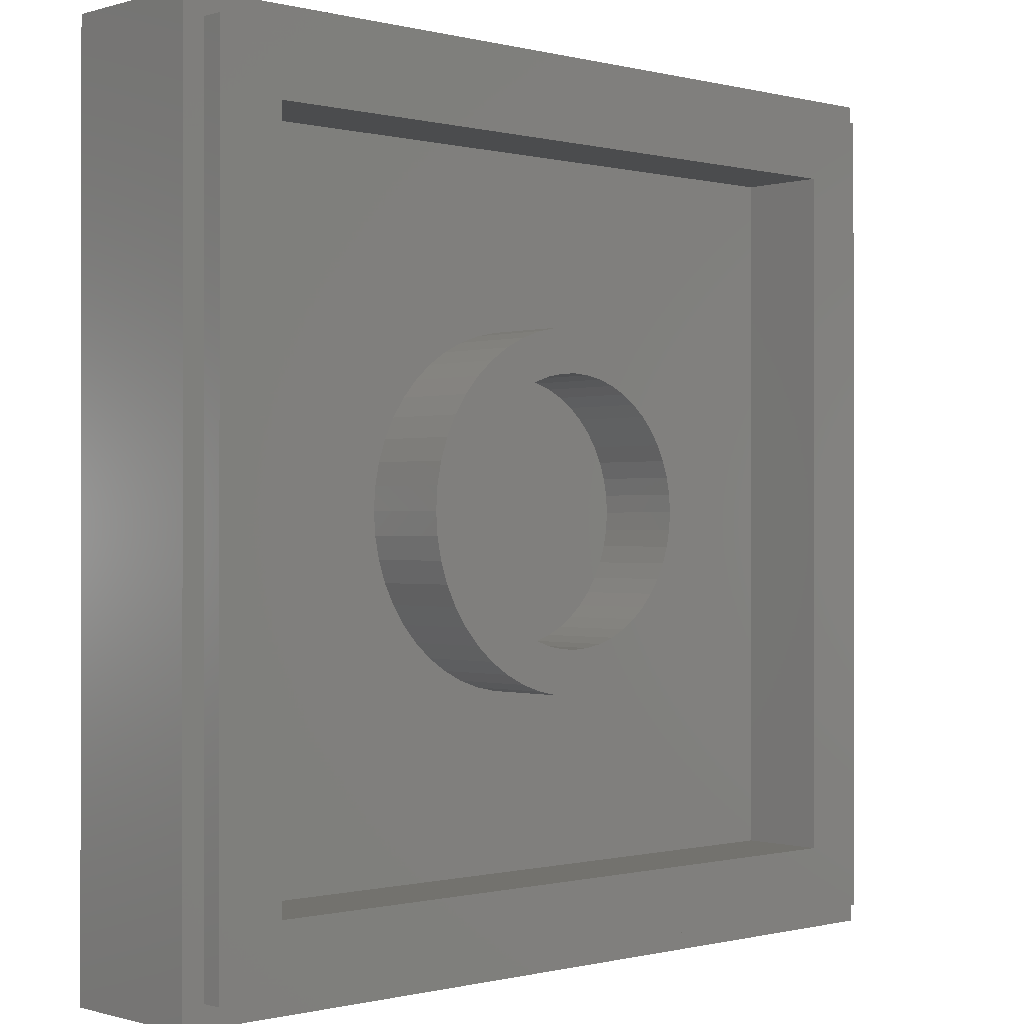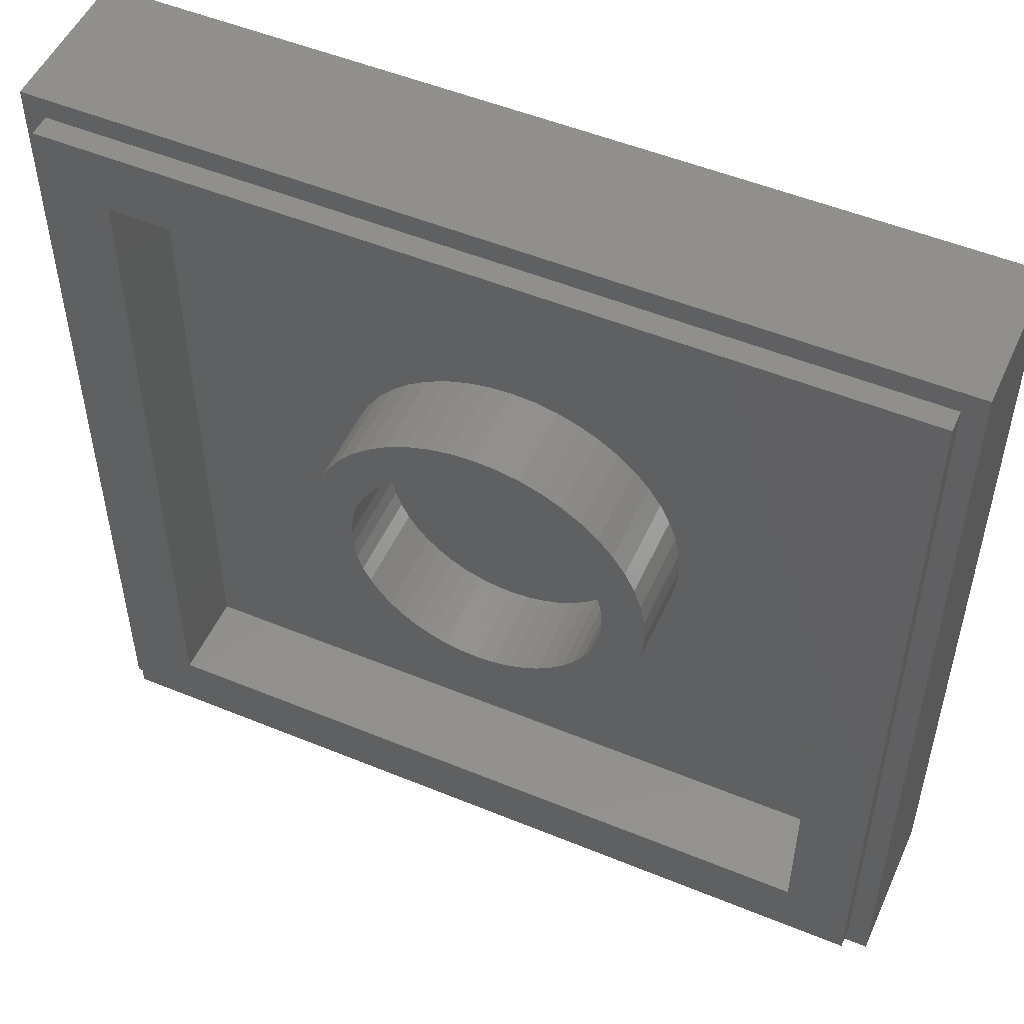
<metadata>
{"format":"stl","ext":"stl","renderer":"f3d","projection":"perspective","resolution":1024,"background":"white","views":[{"elev":-0.4,"azim":137.0,"up":"+Z"},{"elev":51.6,"azim":-156.0,"up":"+Z"}]}
</metadata>
<code>
# stl→obj: 423 verts, 801 faces
v -8 2.8 8
v -8 0 8
v 8 0 8
v 8 2.8 8
v -8 2.8 -8
v -8 0 -8
v 8 2.8 -8
v 8 0 -8
v -7.6 3.2 7.6
v -7.6 2.8 7.6
v 7.6 2.8 7.6
v 7.6 3.2 7.6
v -7.6 3.2 -7.6
v -7.6 2.8 -7.6
v 7.6 3.2 -7.6
v 7.6 2.8 -7.6
v -6.4 3.2 6.4
v 6.4 1.6 6.4
v -6.4 1.6 6.4
v 6.4 3.2 6.4
v -6.4 3.2 -6.4
v -6.4 1.6 -6.4
v 6.4 3.2 -6.4
v 6.4 1.6 -6.4
v 2.379 3.2 0.3132
v 2.4 3.2 0
v 2.4 1.6 0
v 2.379 1.6 0.3132
v 2.318 3.2 0.6211
v 2.318 1.6 0.6211
v 2.217 3.2 0.9185
v 2.217 1.6 0.9185
v 2.078 3.2 1.2
v 2.078 1.6 1.2
v 1.904 3.2 1.461
v 1.904 1.6 1.461
v 1.697 3.2 1.697
v 1.697 1.6 1.697
v 1.461 3.2 1.904
v 1.461 1.6 1.904
v 1.2 3.2 2.078
v 1.2 1.6 2.078
v 0.9185 3.2 2.217
v 0.9185 1.6 2.217
v 0.6211 3.2 2.318
v 0.6211 1.6 2.318
v 0.3132 3.2 2.379
v 0.3132 1.6 2.379
v 0 3.2 2.4
v 0 1.6 2.4
v -0.3132 3.2 2.379
v -0.3132 1.6 2.379
v -0.6211 3.2 2.318
v -0.6211 1.6 2.318
v -0.9185 3.2 2.217
v -0.9185 1.6 2.217
v -1.2 3.2 2.078
v -1.2 1.6 2.078
v -1.461 3.2 1.904
v -1.461 1.6 1.904
v -1.697 3.2 1.697
v -1.697 1.6 1.697
v -1.904 3.2 1.461
v -1.904 1.6 1.461
v -2.078 3.2 1.2
v -2.078 1.6 1.2
v -2.217 3.2 0.9185
v -2.217 1.6 0.9185
v -2.318 3.2 0.6211
v -2.318 1.6 0.6211
v -2.379 3.2 0.3132
v -2.379 1.6 0.3132
v -2.4 3.2 0
v -2.4 1.6 0
v -2.379 3.2 -0.3132
v -2.379 1.6 -0.3132
v -2.318 3.2 -0.6211
v -2.318 1.6 -0.6211
v -2.217 3.2 -0.9185
v -2.217 1.6 -0.9185
v -2.078 3.2 -1.2
v -2.078 1.6 -1.2
v -1.904 3.2 -1.461
v -1.904 1.6 -1.461
v -1.697 3.2 -1.697
v -1.697 1.6 -1.697
v -1.461 3.2 -1.904
v -1.461 1.6 -1.904
v -1.2 3.2 -2.078
v -1.2 1.6 -2.078
v -0.9185 3.2 -2.217
v -0.9185 1.6 -2.217
v -0.6211 3.2 -2.318
v -0.6211 1.6 -2.318
v -0.3132 3.2 -2.379
v -0.3132 1.6 -2.379
v 0 3.2 -2.4
v 0 1.6 -2.4
v 0.3132 3.2 -2.379
v 0.3132 1.6 -2.379
v 0.6211 3.2 -2.318
v 0.6211 1.6 -2.318
v 0.9185 3.2 -2.217
v 0.9185 1.6 -2.217
v 1.2 3.2 -2.078
v 1.2 1.6 -2.078
v 1.461 3.2 -1.904
v 1.461 1.6 -1.904
v 1.697 3.2 -1.697
v 1.697 1.6 -1.697
v 1.904 3.2 -1.461
v 1.904 1.6 -1.461
v 2.078 3.2 -1.2
v 2.078 1.6 -1.2
v 2.217 3.2 -0.9185
v 2.217 1.6 -0.9185
v 2.318 3.2 -0.6211
v 2.318 1.6 -0.6211
v 2.379 3.2 -0.3132
v 2.379 1.6 -0.3132
v 3.172 3.2 0.4176
v 3.2 1.6 0
v 3.2 3.2 0
v 3.172 1.6 0.4176
v 3.091 3.2 0.8282
v 3.091 1.6 0.8282
v 2.957 3.2 1.225
v 2.957 1.6 1.225
v 2.771 3.2 1.6
v 2.771 1.6 1.6
v 2.539 3.2 1.948
v 2.539 1.6 1.948
v 2.263 3.2 2.263
v 2.263 1.6 2.263
v 1.948 3.2 2.539
v 1.948 1.6 2.539
v 1.6 3.2 2.771
v 1.6 1.6 2.771
v 1.225 3.2 2.957
v 1.225 1.6 2.957
v 0.8282 3.2 3.091
v 0.8282 1.6 3.091
v 0.4176 3.2 3.172
v 0.4176 1.6 3.172
v 0 3.2 3.2
v 0 1.6 3.2
v -0.4176 3.2 3.172
v -0.4176 1.6 3.172
v -0.8282 3.2 3.091
v -0.8282 1.6 3.091
v -1.225 3.2 2.957
v -1.225 1.6 2.957
v -1.6 3.2 2.771
v -1.6 1.6 2.771
v -1.948 3.2 2.539
v -1.948 1.6 2.539
v -2.263 3.2 2.263
v -2.263 1.6 2.263
v -2.539 3.2 1.948
v -2.539 1.6 1.948
v -2.771 3.2 1.6
v -2.771 1.6 1.6
v -2.957 3.2 1.225
v -2.957 1.6 1.225
v -3.091 3.2 0.8282
v -3.091 1.6 0.8282
v -3.172 3.2 0.4176
v -3.172 1.6 0.4176
v -3.2 3.2 0
v -3.2 1.6 0
v -3.172 3.2 -0.4176
v -3.172 1.6 -0.4176
v -3.091 3.2 -0.8282
v -3.091 1.6 -0.8282
v -2.957 3.2 -1.225
v -2.957 1.6 -1.225
v -2.771 3.2 -1.6
v -2.771 1.6 -1.6
v -2.539 3.2 -1.948
v -2.539 1.6 -1.948
v -2.263 3.2 -2.263
v -2.263 1.6 -2.263
v -1.948 3.2 -2.539
v -1.948 1.6 -2.539
v -1.6 3.2 -2.771
v -1.6 1.6 -2.771
v -1.225 3.2 -2.957
v -1.225 1.6 -2.957
v -0.8282 3.2 -3.091
v -0.8282 1.6 -3.091
v -0.4176 3.2 -3.172
v -0.4176 1.6 -3.172
v 0 3.2 -3.2
v 0 1.6 -3.2
v 0.4176 3.2 -3.172
v 0.4176 1.6 -3.172
v 0.8282 3.2 -3.091
v 0.8282 1.6 -3.091
v 1.225 3.2 -2.957
v 1.225 1.6 -2.957
v 1.6 3.2 -2.771
v 1.6 1.6 -2.771
v 1.948 3.2 -2.539
v 1.948 1.6 -2.539
v 2.263 3.2 -2.263
v 2.263 1.6 -2.263
v 2.539 3.2 -1.948
v 2.539 1.6 -1.948
v 2.771 3.2 -1.6
v 2.771 1.6 -1.6
v 2.957 3.2 -1.225
v 2.957 1.6 -1.225
v 3.091 3.2 -0.8282
v 3.091 1.6 -0.8282
v 3.172 3.2 -0.4176
v 3.172 1.6 -0.4176
v 0 1.6 0
v 3.2 1.6 3.2
v -3.2 1.6 3.2
v -3.2 1.6 -3.2
v 3.2 1.6 -3.2
v 3.32 0 4.32
v 5.24 0 4.32
v 5.223 0 4.571
v 5.175 0 4.817
v 5.094 0 5.055
v 4.983 0 5.28
v 4.843 0 5.489
v 4.678 0 5.678
v 4.489 0 5.843
v 4.28 0 5.983
v 4.055 0 6.094
v 3.817 0 6.175
v 3.571 0 6.223
v 3.32 0 6.24
v 5.24 0 6.24
v 3.32 0 0.4
v 4.055 0 -1.374
v 4.28 0 -1.263
v 4.489 0 -1.123
v 4.678 0 -0.9578
v 4.843 0 -0.7689
v 4.983 0 -0.5601
v 5.094 0 -0.3348
v 5.175 0 -0.097
v 5.224 0 0.1493
v 5.24 0 0.4
v 5.24 0 -1.52
v 5.223 0 0.1494
v 5.175 0 -0.0969
v 4.983 0 -0.56
v 4.678 0 -0.9576
v -3 0 -1.44
v -3.735 0 0.334
v -3.96 0 0.2229
v -4.169 0 0.0833
v -4.358 0 -0.0822
v -4.523 0 -0.2711
v -4.663 0 -0.4799
v -4.774 0 -0.7052
v -4.855 0 -0.943
v -4.904 0 -1.189
v -4.92 0 -1.44
v -4.92 0 0.48
v -4.854 0 -0.9431
v -4.663 0 -0.48
v -4.358 0 -0.0824
v -3.96 0 0.2227
v -3.735 0 0.3339
v 0.52 0 3.12
v 0.5166 0 2.772
v 0.52 0 2.72
v 0.5064 0 2.824
v 0.4896 0 2.873
v 0.4664 0 2.92
v 0.4374 0 2.963
v 0.4028 0 3.003
v 0.3635 0 3.037
v 0.32 0 3.066
v 0.2731 0 3.09
v 0.2235 0 3.106
v 0.1722 0 3.117
v 0.12 0 3.12
v -0.28 0 3.12
v 0.0678 0 3.117
v 0.0165 0 3.106
v -0.0331 0 3.09
v -0.08 0 3.066
v -0.1235 0 3.037
v -0.1628 0 3.003
v -0.1974 0 2.963
v -0.2264 0 2.92
v -0.2496 0 2.873
v -0.2664 0 2.824
v -0.2766 0 2.772
v -0.28 0 2.72
v 0.12 0 2.72
v 0.52 0 1.08
v 0.52 0 1.48
v 0.5166 0 1.428
v 0.5064 0 1.377
v 0.4896 0 1.327
v 0.4664 0 1.28
v 0.4374 0 1.236
v 0.4028 0 1.197
v 0.3635 0 1.163
v 0.32 0 1.134
v 0.2731 0 1.11
v 0.12 0 1.48
v -0.32 0 -2.12
v -0.32 0 -2.64
v -0.3131 0 -2.572
v -0.2927 0 -2.505
v -0.2591 0 -2.441
v -0.2128 0 -2.38
v -0.1547 0 -2.323
v -0.0857 0 -2.272
v -0.007 0 -2.227
v 0.08 0 -2.19
v 0.1738 0 -2.16
v 0.48 0 -2.64
v -3.04 0 4.32
v -3.04 0 6.24
v 5.88 0 8
v -5.88 0 8
v 4.84 0 -5.84
v -4.56 0 -5.84
v -5.88 0 -8
v 5.88 0 -8
v -0.28 0 1.12
v 0.2732 0 1.11
v -0.28 0 1.52
v 0.174 0 -2.16
v 4.84 0 -2.64
v 5.24 0 -2.64
v -4.96 0 -5.44
v -4.56 0 -5.44
v 4.84 0 -3.04
v 5.24 0 -5.44
v 5.24 0 -3.04
v 4.84 0 -5.44
v 7.08 0 -8
v 7.08 0 8
v -7.08 0 8
v -7.08 0 -8
v -4.96 0 1.12
v -4.56 0 1.12
v -4.96 0 4.32
v -0.68 0 1.52
v -4.56 0 1.52
v -0.68 0 1.12
v 5.24 0 -5.84
v -4.96 0 -5.84
v -4.96 0 1.52
v -4.96 0 4.36
v -4.96 0 6.24
v -4.96 0 -5.48
v -3.291 0 6.223
v -3.537 0 6.175
v -3.775 0 6.094
v -4 0 5.983
v -4.209 0 5.843
v -4.398 0 5.678
v -4.563 0 5.489
v -4.703 0 5.28
v -4.814 0 5.055
v -4.894 0 4.817
v -4.944 0 4.571
v -4.957 0 1.468
v -4.946 0 1.417
v -4.93 0 1.367
v -4.906 0 1.32
v -4.877 0 1.276
v -4.843 0 1.237
v -4.803 0 1.203
v -4.76 0 1.174
v -4.713 0 1.15
v -4.663 0 1.134
v -4.612 0 1.123
v -4.957 0 -5.492
v -4.946 0 -5.543
v -4.93 0 -5.593
v -4.906 0 -5.64
v -4.877 0 -5.684
v -4.843 0 -5.723
v -4.803 0 -5.757
v -4.76 0 -5.786
v -4.713 0 -5.81
v -4.663 0 -5.826
v -4.612 0 -5.837
v 4.892 0 -5.837
v 4.944 0 -5.826
v 4.993 0 -5.81
v 5.04 0 -5.786
v 5.083 0 -5.757
v 5.123 0 -5.723
v 5.157 0 -5.684
v 5.186 0 -5.64
v 5.21 0 -5.593
v 5.226 0 -5.543
v 5.237 0 -5.492
v 5.237 0 -2.988
v 5.226 0 -2.937
v 5.21 0 -2.887
v 5.186 0 -2.84
v 5.157 0 -2.796
v 5.123 0 -2.757
v 5.083 0 -2.723
v 5.04 0 -2.694
v 4.993 0 -2.67
v 4.944 0 -2.654
v 4.892 0 -2.643
v -0.6278 0 1.123
v -0.5765 0 1.134
v -0.5269 0 1.15
v -0.48 0 1.174
v -0.4365 0 1.203
v -0.3972 0 1.237
v -0.3626 0 1.276
v -0.3336 0 1.32
v -0.3104 0 1.367
v -0.2936 0 1.417
v -0.2834 0 1.468
f 1 2 3
f 3 4 1
f 5 6 2
f 2 1 5
f 7 8 6
f 6 5 7
f 4 3 8
f 8 7 4
f 9 10 11
f 11 12 9
f 13 14 10
f 10 9 13
f 15 16 14
f 14 13 15
f 12 11 16
f 16 15 12
f 17 18 19
f 18 17 20
f 21 19 22
f 19 21 17
f 23 22 24
f 22 23 21
f 20 24 18
f 24 20 23
f 25 26 27
f 27 28 25
f 29 25 28
f 28 30 29
f 31 29 30
f 30 32 31
f 33 31 32
f 32 34 33
f 35 33 34
f 34 36 35
f 37 35 36
f 36 38 37
f 39 37 38
f 38 40 39
f 41 39 40
f 40 42 41
f 43 41 42
f 42 44 43
f 45 43 44
f 44 46 45
f 47 45 46
f 46 48 47
f 49 47 48
f 48 50 49
f 51 49 50
f 50 52 51
f 53 51 52
f 52 54 53
f 55 53 54
f 54 56 55
f 57 55 56
f 56 58 57
f 59 57 58
f 58 60 59
f 61 59 60
f 60 62 61
f 63 61 62
f 62 64 63
f 65 63 64
f 64 66 65
f 67 65 66
f 66 68 67
f 69 67 68
f 68 70 69
f 71 69 70
f 70 72 71
f 73 71 72
f 72 74 73
f 75 73 74
f 74 76 75
f 77 75 76
f 76 78 77
f 79 77 78
f 78 80 79
f 81 79 80
f 80 82 81
f 83 81 82
f 82 84 83
f 85 83 84
f 84 86 85
f 87 85 86
f 86 88 87
f 89 87 88
f 88 90 89
f 91 89 90
f 90 92 91
f 93 91 92
f 92 94 93
f 95 93 94
f 94 96 95
f 97 95 96
f 96 98 97
f 99 97 98
f 98 100 99
f 101 99 100
f 100 102 101
f 103 101 102
f 102 104 103
f 105 103 104
f 104 106 105
f 107 105 106
f 106 108 107
f 109 107 108
f 108 110 109
f 111 109 110
f 110 112 111
f 113 111 112
f 112 114 113
f 115 113 114
f 114 116 115
f 117 115 116
f 116 118 117
f 119 117 118
f 118 120 119
f 26 119 120
f 120 27 26
f 121 122 123
f 122 121 124
f 125 124 121
f 124 125 126
f 127 126 125
f 126 127 128
f 129 128 127
f 128 129 130
f 131 130 129
f 130 131 132
f 133 132 131
f 132 133 134
f 135 134 133
f 134 135 136
f 137 136 135
f 136 137 138
f 139 138 137
f 138 139 140
f 141 140 139
f 140 141 142
f 143 142 141
f 142 143 144
f 145 144 143
f 144 145 146
f 147 146 145
f 146 147 148
f 149 148 147
f 148 149 150
f 151 150 149
f 150 151 152
f 153 152 151
f 152 153 154
f 155 154 153
f 154 155 156
f 157 156 155
f 156 157 158
f 159 158 157
f 158 159 160
f 161 160 159
f 160 161 162
f 163 162 161
f 162 163 164
f 165 164 163
f 164 165 166
f 167 166 165
f 166 167 168
f 169 168 167
f 168 169 170
f 171 170 169
f 170 171 172
f 173 172 171
f 172 173 174
f 175 174 173
f 174 175 176
f 177 176 175
f 176 177 178
f 179 178 177
f 178 179 180
f 181 180 179
f 180 181 182
f 183 182 181
f 182 183 184
f 185 184 183
f 184 185 186
f 187 186 185
f 186 187 188
f 189 188 187
f 188 189 190
f 191 190 189
f 190 191 192
f 193 192 191
f 192 193 194
f 195 194 193
f 194 195 196
f 197 196 195
f 196 197 198
f 199 198 197
f 198 199 200
f 201 200 199
f 200 201 202
f 203 202 201
f 202 203 204
f 205 204 203
f 204 205 206
f 207 206 205
f 206 207 208
f 209 208 207
f 208 209 210
f 211 210 209
f 210 211 212
f 213 212 211
f 212 213 214
f 215 214 213
f 214 215 216
f 123 216 215
f 216 123 122
f 123 25 121
f 25 123 26
f 121 29 125
f 29 121 25
f 125 31 127
f 31 125 29
f 127 33 129
f 33 127 31
f 129 35 131
f 35 129 33
f 131 37 133
f 37 131 35
f 133 39 135
f 39 133 37
f 135 41 137
f 41 135 39
f 137 43 139
f 43 137 41
f 139 45 141
f 45 139 43
f 141 47 143
f 47 141 45
f 143 49 145
f 49 143 47
f 145 51 147
f 51 145 49
f 147 53 149
f 53 147 51
f 149 55 151
f 55 149 53
f 151 57 153
f 57 151 55
f 153 59 155
f 59 153 57
f 155 61 157
f 61 155 59
f 157 63 159
f 63 157 61
f 159 65 161
f 65 159 63
f 161 67 163
f 67 161 65
f 163 69 165
f 69 163 67
f 165 71 167
f 71 165 69
f 167 73 169
f 73 167 71
f 169 75 171
f 75 169 73
f 171 77 173
f 77 171 75
f 173 79 175
f 79 173 77
f 175 81 177
f 81 175 79
f 177 83 179
f 83 177 81
f 179 85 181
f 85 179 83
f 181 87 183
f 87 181 85
f 183 89 185
f 89 183 87
f 185 91 187
f 91 185 89
f 187 93 189
f 93 187 91
f 189 95 191
f 95 189 93
f 191 97 193
f 97 191 95
f 193 99 195
f 99 193 97
f 195 101 197
f 101 195 99
f 197 103 199
f 103 197 101
f 199 105 201
f 105 199 103
f 201 107 203
f 107 201 105
f 203 109 205
f 109 203 107
f 205 111 207
f 111 205 109
f 207 113 209
f 113 207 111
f 209 115 211
f 115 209 113
f 211 117 213
f 117 211 115
f 213 119 215
f 119 213 117
f 215 26 123
f 26 215 119
f 217 28 27
f 217 30 28
f 217 32 30
f 217 34 32
f 217 36 34
f 217 38 36
f 217 40 38
f 217 42 40
f 217 44 42
f 217 46 44
f 217 48 46
f 217 50 48
f 217 52 50
f 217 54 52
f 217 56 54
f 217 58 56
f 217 60 58
f 217 62 60
f 217 64 62
f 217 66 64
f 217 68 66
f 217 70 68
f 217 72 70
f 217 74 72
f 217 76 74
f 217 78 76
f 217 80 78
f 217 82 80
f 217 84 82
f 217 86 84
f 217 88 86
f 217 90 88
f 217 92 90
f 217 94 92
f 217 96 94
f 217 98 96
f 217 100 98
f 217 102 100
f 217 104 102
f 217 106 104
f 217 108 106
f 217 110 108
f 217 112 110
f 217 114 112
f 217 116 114
f 217 118 116
f 217 120 118
f 217 27 120
f 124 218 122
f 126 218 124
f 128 218 126
f 130 218 128
f 132 218 130
f 134 218 132
f 136 218 134
f 138 218 136
f 140 218 138
f 142 218 140
f 144 218 142
f 146 218 144
f 148 219 146
f 150 219 148
f 152 219 150
f 154 219 152
f 156 219 154
f 158 219 156
f 160 219 158
f 162 219 160
f 164 219 162
f 166 219 164
f 168 219 166
f 170 219 168
f 172 220 170
f 174 220 172
f 176 220 174
f 178 220 176
f 180 220 178
f 182 220 180
f 184 220 182
f 186 220 184
f 188 220 186
f 190 220 188
f 192 220 190
f 194 220 192
f 196 221 194
f 198 221 196
f 200 221 198
f 202 221 200
f 204 221 202
f 206 221 204
f 208 221 206
f 210 221 208
f 212 221 210
f 214 221 212
f 216 221 214
f 122 221 216
f 14 16 7
f 7 5 14
f 7 16 11
f 11 4 7
f 4 11 10
f 10 1 4
f 1 10 14
f 14 5 1
f 21 23 15
f 15 13 21
f 15 23 20
f 20 12 15
f 12 20 17
f 17 9 12
f 9 17 21
f 21 13 9
f 220 221 24
f 24 22 220
f 24 221 218
f 218 18 24
f 18 218 219
f 219 19 18
f 19 219 220
f 220 22 19
f 222 223 224
f 222 224 225
f 222 225 226
f 222 226 227
f 222 227 228
f 222 228 229
f 222 229 230
f 222 230 231
f 222 231 232
f 222 232 233
f 222 233 234
f 222 234 235
f 224 223 236
f 225 224 236
f 226 225 236
f 227 226 236
f 228 227 236
f 229 228 236
f 230 229 236
f 231 230 236
f 232 231 236
f 233 232 236
f 234 233 236
f 235 234 236
f 237 238 239
f 237 239 240
f 237 240 241
f 237 241 242
f 237 242 243
f 237 243 244
f 237 244 245
f 237 245 246
f 237 246 247
f 248 247 249
f 248 249 250
f 248 250 244
f 248 244 251
f 248 251 242
f 248 242 252
f 248 252 240
f 248 240 239
f 248 239 238
f 253 254 255
f 253 255 256
f 253 256 257
f 253 257 258
f 253 258 259
f 253 259 260
f 253 260 261
f 253 261 262
f 253 262 263
f 264 263 262
f 264 262 265
f 264 265 260
f 264 260 266
f 264 266 258
f 264 258 267
f 264 267 256
f 264 256 268
f 264 268 269
f 270 271 272
f 270 273 271
f 270 274 273
f 270 275 274
f 270 276 275
f 270 277 276
f 270 278 277
f 270 279 278
f 270 280 279
f 270 281 280
f 270 282 281
f 270 283 282
f 284 285 283
f 284 286 285
f 284 287 286
f 284 288 287
f 284 289 288
f 284 290 289
f 284 291 290
f 284 292 291
f 284 293 292
f 284 294 293
f 284 295 294
f 284 296 295
f 297 272 271
f 297 271 273
f 297 273 274
f 297 274 275
f 297 275 276
f 297 276 277
f 297 277 278
f 297 278 279
f 297 279 280
f 297 280 281
f 297 281 282
f 297 282 283
f 297 283 285
f 297 285 286
f 297 286 287
f 297 287 288
f 297 288 289
f 297 289 290
f 297 290 291
f 297 291 292
f 297 292 293
f 297 293 294
f 297 294 295
f 297 295 296
f 298 299 300
f 298 300 301
f 298 301 302
f 298 302 303
f 298 303 304
f 298 304 305
f 298 305 306
f 298 306 307
f 298 307 308
f 309 300 299
f 309 301 300
f 309 302 301
f 309 303 302
f 309 304 303
f 309 305 304
f 309 306 305
f 309 307 306
f 309 308 307
f 310 311 312
f 310 312 313
f 310 313 314
f 310 314 315
f 310 315 316
f 310 316 317
f 310 317 318
f 310 318 319
f 310 319 320
f 321 312 311
f 321 313 312
f 321 314 313
f 321 315 314
f 321 316 315
f 321 317 316
f 321 318 317
f 321 319 318
f 321 320 319
f 322 222 235
f 235 323 322
f 323 235 324
f 324 325 323
f 326 327 328
f 328 329 326
f 284 270 222
f 222 322 284
f 223 222 270
f 270 272 223
f 272 299 237
f 237 223 272
f 296 309 299
f 299 272 296
f 330 331 309
f 309 332 330
f 238 237 299
f 299 298 238
f 298 331 333
f 333 238 298
f 238 333 321
f 321 334 238
f 334 335 248
f 248 238 334
f 310 333 331
f 331 254 310
f 254 253 311
f 311 310 254
f 336 311 253
f 253 263 336
f 337 321 311
f 311 336 337
f 327 338 334
f 334 337 327
f 339 340 338
f 338 341 339
f 342 343 324
f 324 329 342
f 329 324 247
f 247 248 329
f 8 3 343
f 343 342 8
f 328 325 344
f 344 345 328
f 264 346 325
f 325 328 264
f 254 347 346
f 346 264 254
f 345 344 2
f 2 6 345
f 322 348 296
f 296 284 322
f 349 296 348
f 348 350 349
f 350 347 351
f 351 349 350
f 349 332 296
f 237 247 223
f 327 341 338
f 337 334 321
f 329 352 326
f 339 352 329
f 328 327 353
f 254 351 347
f 332 309 296
f 346 354 325
f 325 354 355
f 355 356 325
f 325 356 323
f 324 235 236
f 236 223 324
f 324 223 247
f 330 351 254
f 254 331 330
f 353 357 328
f 328 357 263
f 263 264 328
f 329 340 339
f 248 340 329
f 326 341 327
f 354 350 348
f 322 323 358
f 322 358 359
f 322 359 360
f 322 360 361
f 322 361 362
f 322 362 363
f 322 363 364
f 322 364 365
f 322 365 366
f 322 366 367
f 322 367 368
f 322 368 348
f 358 323 356
f 359 358 356
f 360 359 356
f 361 360 356
f 362 361 356
f 363 362 356
f 364 363 356
f 365 364 356
f 366 365 356
f 367 366 356
f 368 367 356
f 348 368 356
f 350 354 369
f 350 369 370
f 350 370 371
f 350 371 372
f 350 372 373
f 350 373 374
f 350 374 375
f 350 375 376
f 350 376 377
f 350 377 378
f 350 378 379
f 350 379 347
f 369 354 346
f 370 369 346
f 371 370 346
f 372 371 346
f 373 372 346
f 374 373 346
f 375 374 346
f 376 375 346
f 377 376 346
f 378 377 346
f 379 378 346
f 347 379 346
f 337 336 380
f 337 380 381
f 337 381 382
f 337 382 383
f 337 383 384
f 337 384 385
f 337 385 386
f 337 386 387
f 337 387 388
f 337 388 389
f 337 389 390
f 337 390 327
f 380 336 353
f 381 380 353
f 382 381 353
f 383 382 353
f 384 383 353
f 385 384 353
f 386 385 353
f 387 386 353
f 388 387 353
f 389 388 353
f 390 389 353
f 327 390 353
f 341 326 391
f 341 391 392
f 341 392 393
f 341 393 394
f 341 394 395
f 341 395 396
f 341 396 397
f 341 397 398
f 341 398 399
f 341 399 400
f 341 400 401
f 341 401 339
f 391 326 352
f 392 391 352
f 393 392 352
f 394 393 352
f 395 394 352
f 396 395 352
f 397 396 352
f 398 397 352
f 399 398 352
f 400 399 352
f 401 400 352
f 339 401 352
f 338 340 402
f 338 402 403
f 338 403 404
f 338 404 405
f 338 405 406
f 338 406 407
f 338 407 408
f 338 408 409
f 338 409 410
f 338 410 411
f 338 411 412
f 338 412 334
f 402 340 335
f 403 402 335
f 404 403 335
f 405 404 335
f 406 405 335
f 407 406 335
f 408 407 335
f 409 408 335
f 410 409 335
f 411 410 335
f 412 411 335
f 334 412 335
f 349 351 413
f 349 413 414
f 349 414 415
f 349 415 416
f 349 416 417
f 349 417 418
f 349 418 419
f 349 419 420
f 349 420 421
f 349 421 422
f 349 422 423
f 349 423 332
f 413 351 330
f 414 413 330
f 415 414 330
f 416 415 330
f 417 416 330
f 418 417 330
f 419 418 330
f 420 419 330
f 421 420 330
f 422 421 330
f 423 422 330
f 332 423 330

</code>
